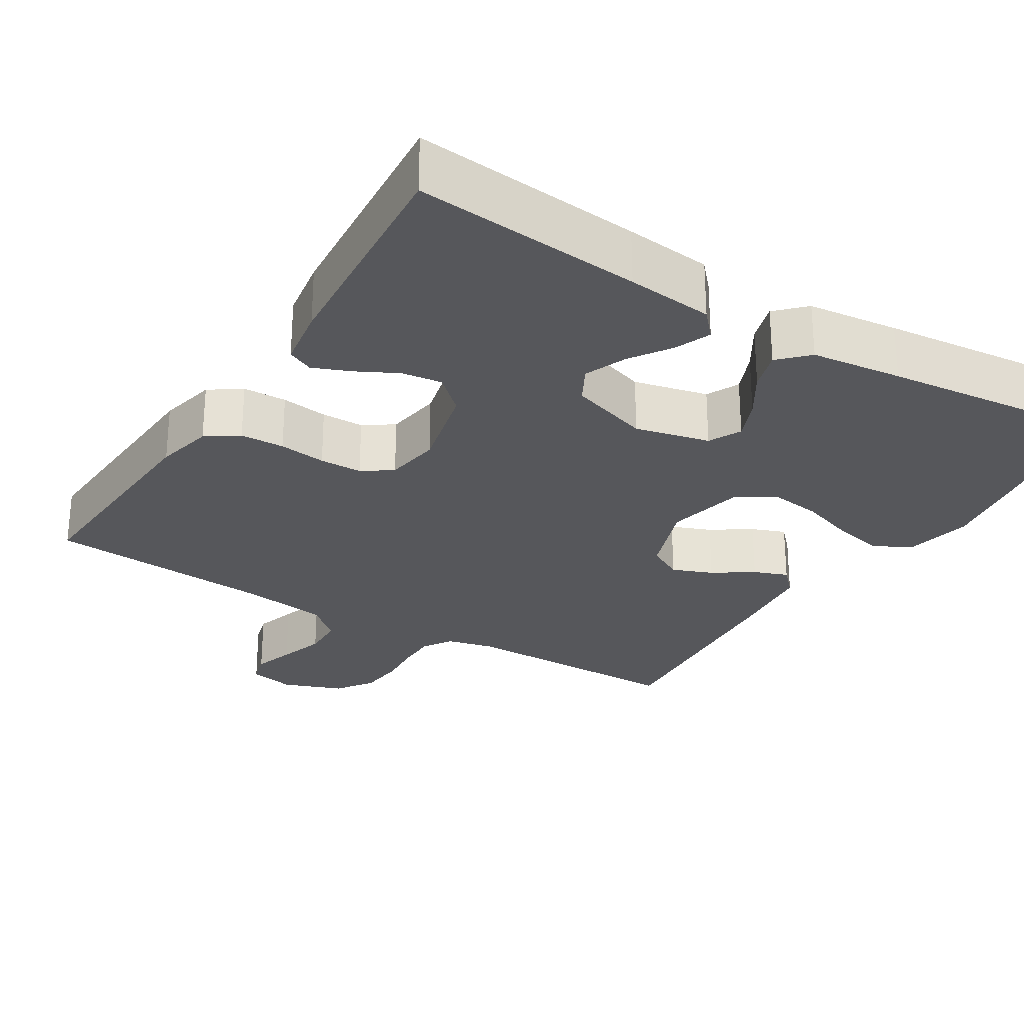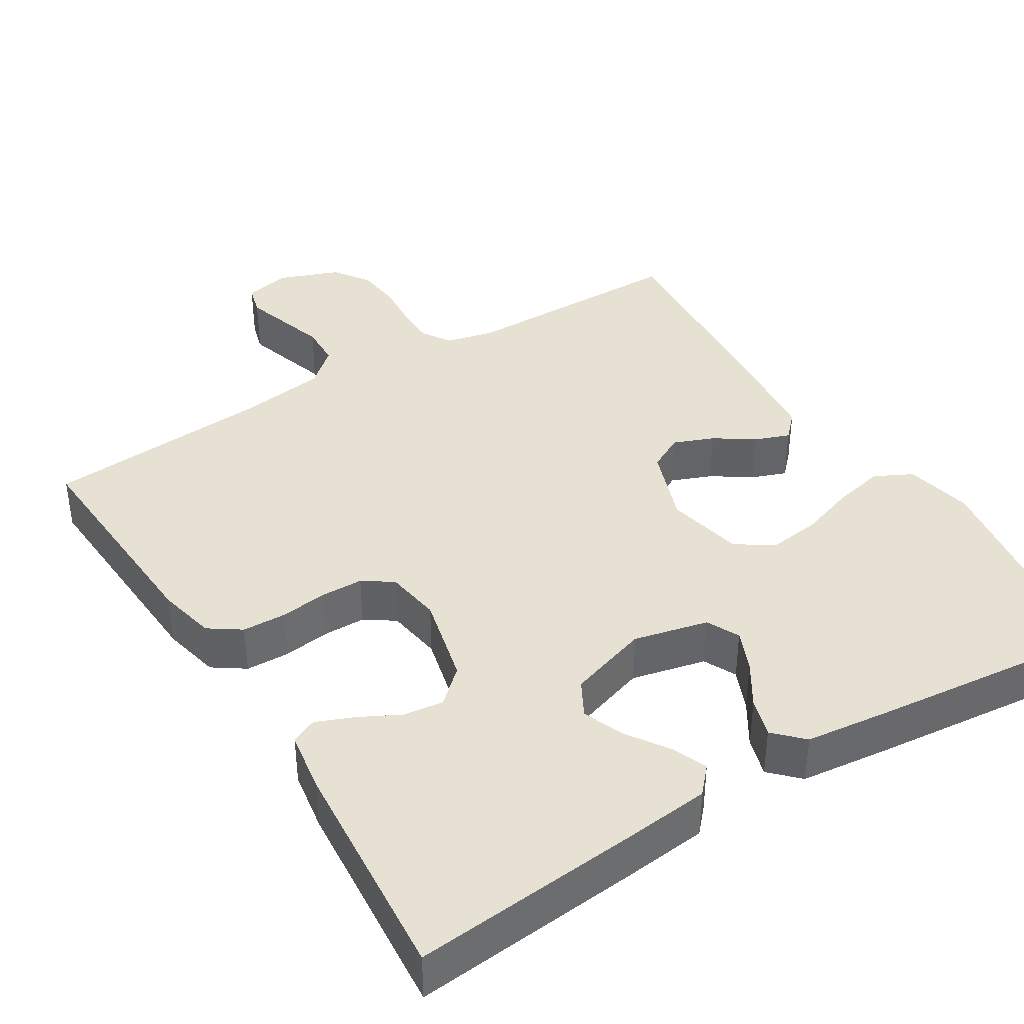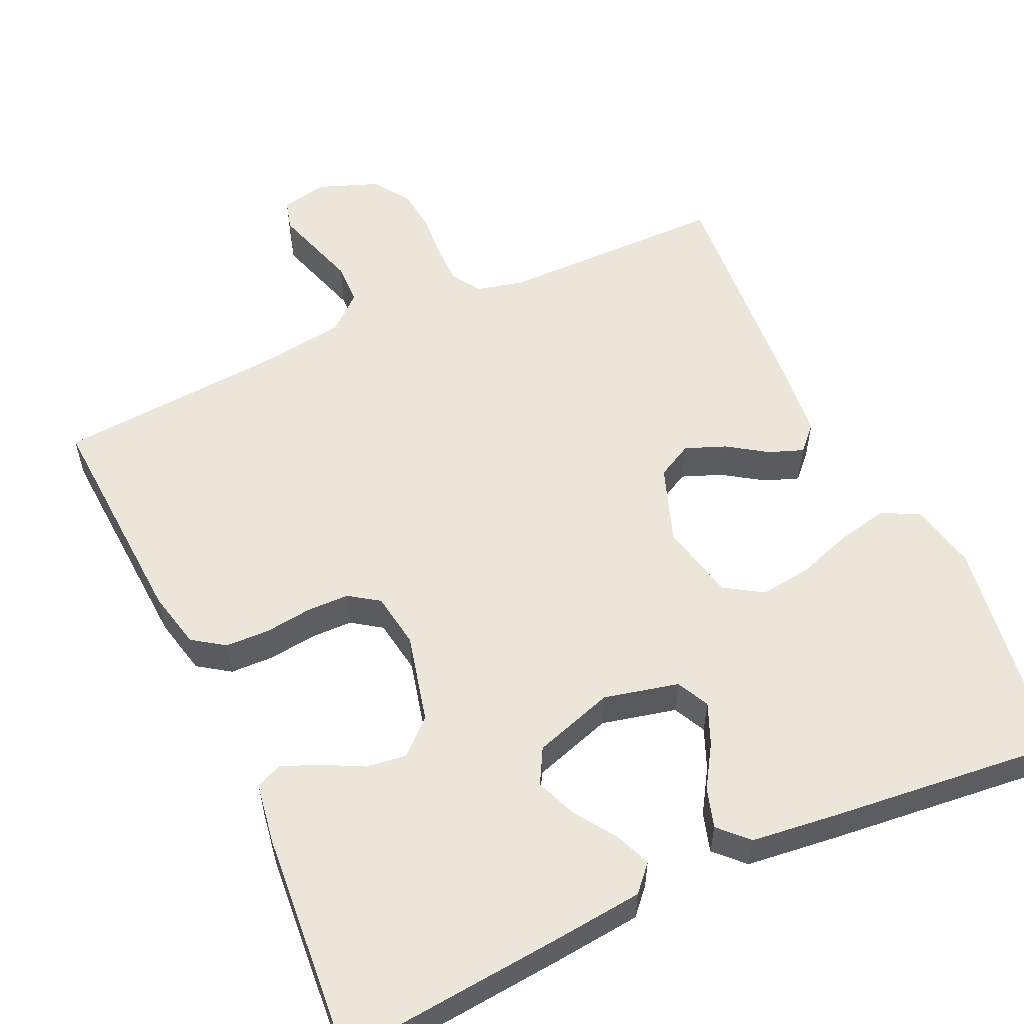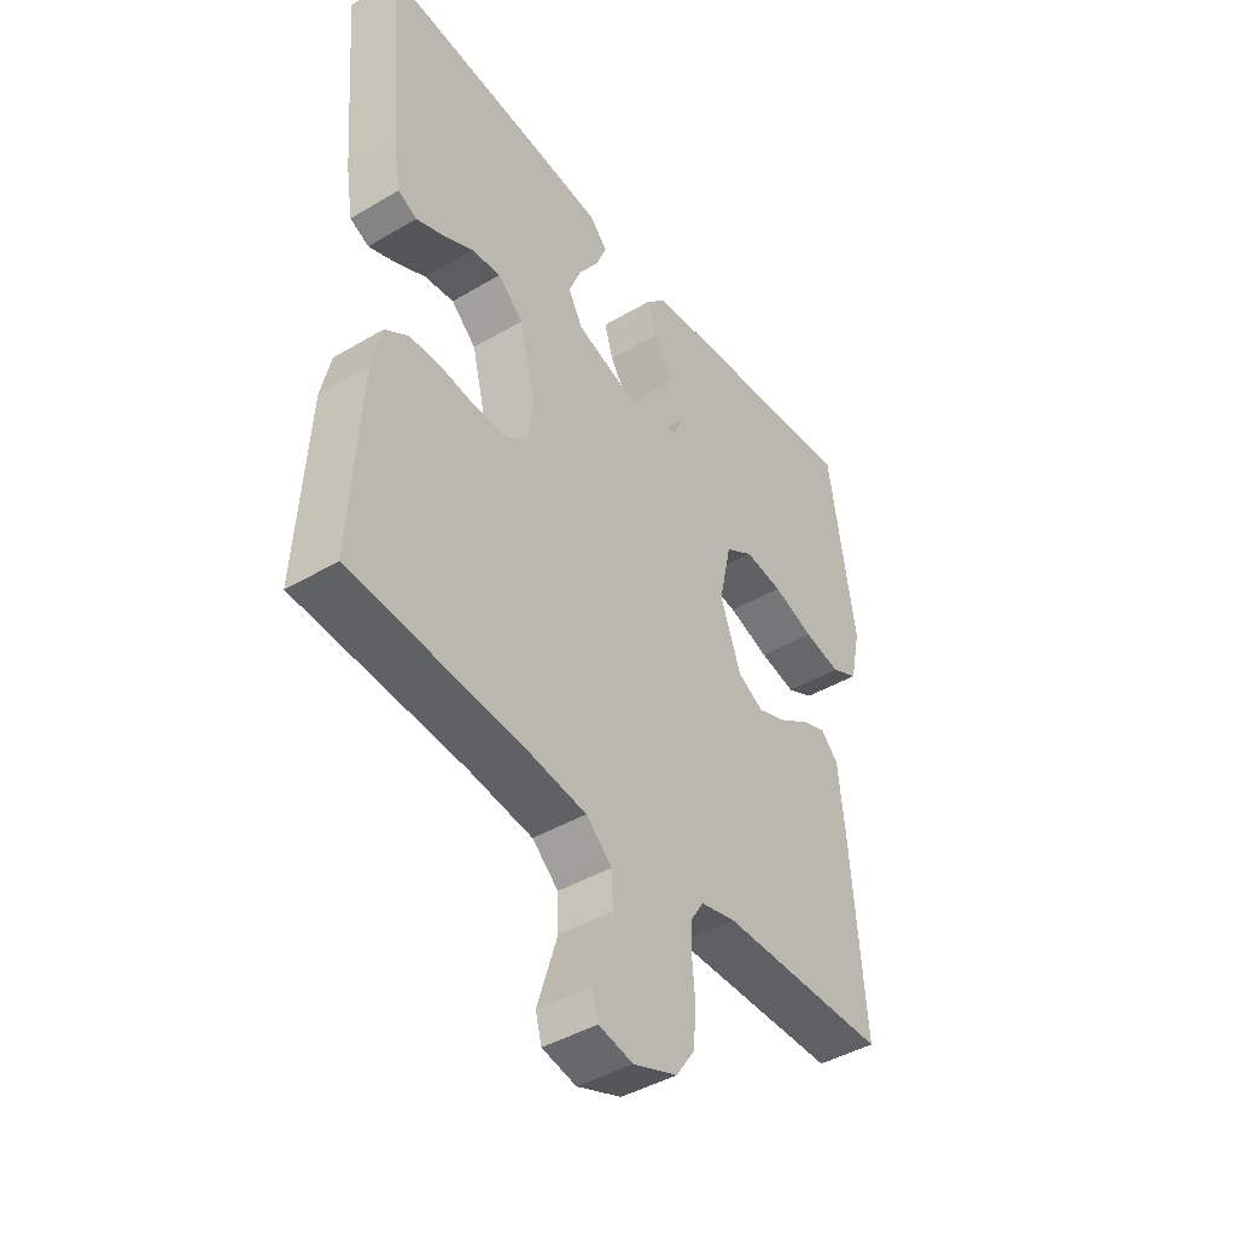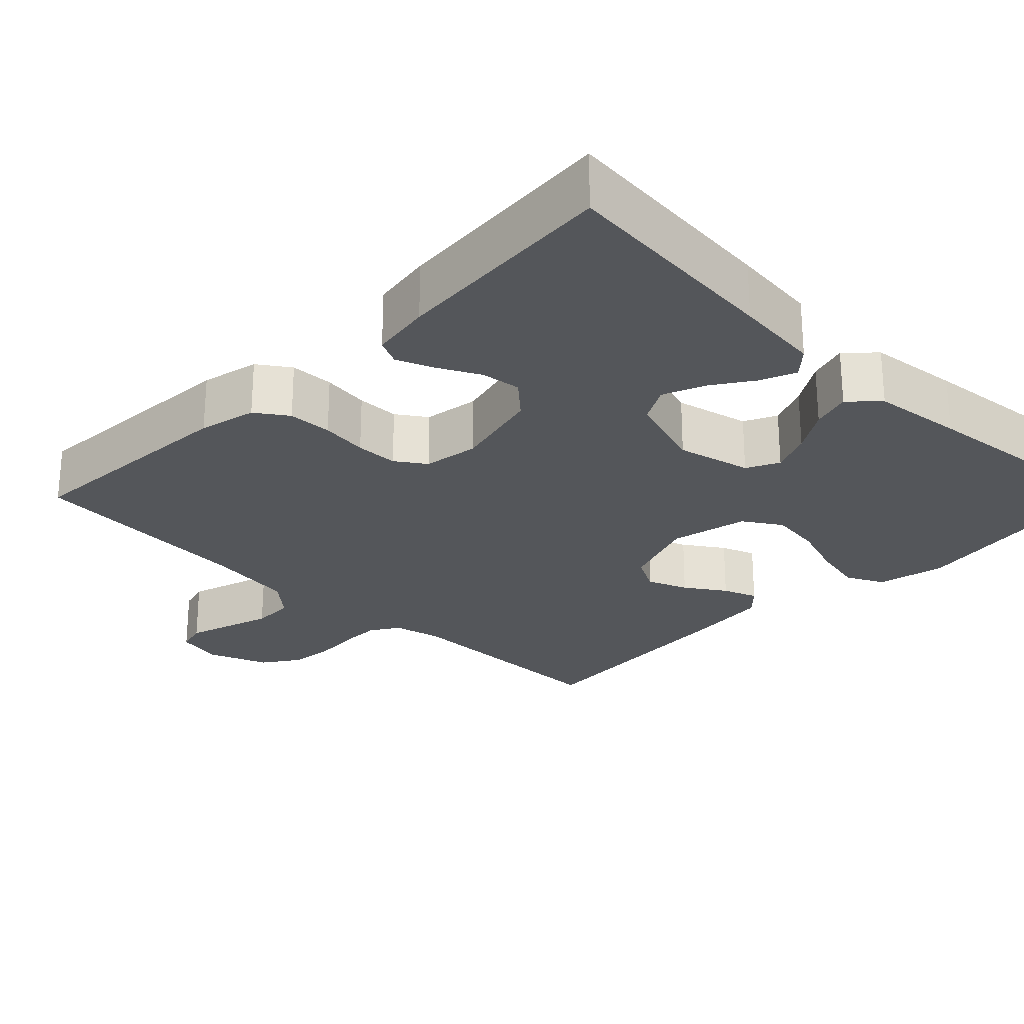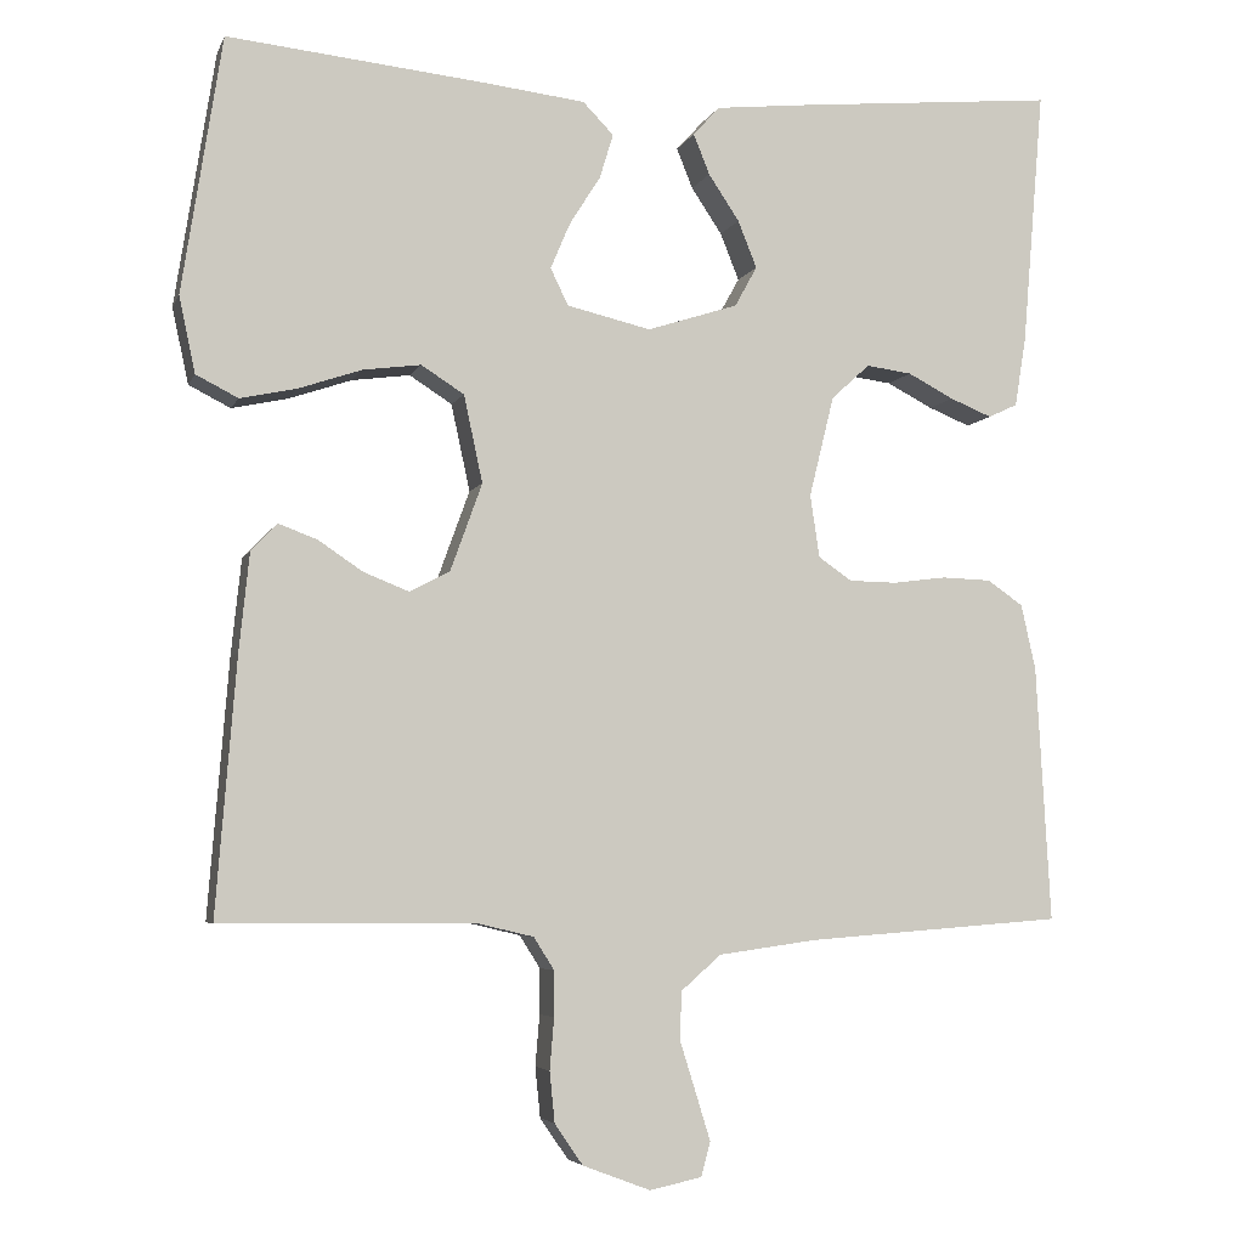
<metadata>
{"format":"obj","ext":"obj","renderer":"f3d","projection":"perspective","resolution":1024,"background":"white","views":[{"elev":-27.2,"azim":-31.8,"up":"+Y"},{"elev":39.4,"azim":-31.8,"up":"+Y"},{"elev":55.8,"azim":-24.8,"up":"+Y"},{"elev":-43.3,"azim":-55.1,"up":"+Z"},{"elev":-25.6,"azim":-44.5,"up":"+Y"},{"elev":-5.0,"azim":164.7,"up":"+Z"}]}
</metadata>
<code>
v -0.5 0.07 -0.5
v -0.483 0.07 -0.2
v -0.466 0.07 -0.124
v -0.424 0.07 -0.095
v -0.366 0.07 -0.093
v -0.304 0.07 -0.101
v -0.248 0.07 -0.1
v -0.209 0.07 -0.073
v -0.198 0.07 0
v -0.227 0.07 0.118
v -0.272 0.07 0.159
v -0.325 0.07 0.152
v -0.379 0.07 0.124
v -0.428 0.07 0.104
v -0.462 0.07 0.12
v -0.475 0.07 0.2
v -0.5 0.07 0.5
v -0.2 0.07 0.472
v -0.086 0.07 0.46
v -0.055 0.07 0.426
v -0.074 0.07 0.379
v -0.11 0.07 0.325
v -0.132 0.07 0.27
v -0.106 0.07 0.223
v 0 0.07 0.189
v 0.098 0.07 0.212
v 0.119 0.07 0.255
v 0.096 0.07 0.309
v 0.06 0.07 0.366
v 0.044 0.07 0.418
v 0.08 0.07 0.455
v 0.2 0.07 0.469
v 0.5 0.07 0.5
v 0.547 0.07 0.2
v 0.528 0.07 0.111
v 0.479 0.07 0.086
v 0.413 0.07 0.1
v 0.339 0.07 0.125
v 0.271 0.07 0.134
v 0.221 0.07 0.102
v 0.199 0.07 0
v 0.236 0.07 -0.102
v 0.283 0.07 -0.127
v 0.336 0.07 -0.106
v 0.388 0.07 -0.071
v 0.433 0.07 -0.054
v 0.464 0.07 -0.086
v 0.476 0.07 -0.2
v 0.5 0.07 -0.5
v 0.2 0.07 -0.502
v 0.137 0.07 -0.517
v 0.113 0.07 -0.555
v 0.113 0.07 -0.608
v 0.118 0.07 -0.668
v 0.112 0.07 -0.727
v 0.079 0.07 -0.775
v 0 0.07 -0.805
v -0.061 0.07 -0.792
v -0.072 0.07 -0.752
v -0.055 0.07 -0.697
v -0.036 0.07 -0.636
v -0.038 0.07 -0.58
v -0.085 0.07 -0.539
v -0.2 0.07 -0.523
v -0.5 0 -0.5
v -0.483 0 -0.2
v -0.466 0 -0.124
v -0.424 0 -0.095
v -0.366 0 -0.093
v -0.304 0 -0.101
v -0.248 0 -0.1
v -0.209 0 -0.073
v -0.198 0 0
v -0.227 0 0.118
v -0.272 0 0.159
v -0.325 0 0.152
v -0.379 0 0.124
v -0.428 0 0.104
v -0.462 0 0.12
v -0.475 0 0.2
v -0.5 0 0.5
v -0.2 0 0.472
v -0.086 0 0.46
v -0.055 0 0.426
v -0.074 0 0.379
v -0.11 0 0.325
v -0.132 0 0.27
v -0.106 0 0.223
v 0 0 0.189
v 0.098 0 0.212
v 0.119 0 0.255
v 0.096 0 0.309
v 0.06 0 0.366
v 0.044 0 0.418
v 0.08 0 0.455
v 0.2 0 0.469
v 0.5 0 0.5
v 0.547 0 0.2
v 0.528 0 0.111
v 0.479 0 0.086
v 0.413 0 0.1
v 0.339 0 0.125
v 0.271 0 0.134
v 0.221 0 0.102
v 0.199 0 0
v 0.236 0 -0.102
v 0.283 0 -0.127
v 0.336 0 -0.106
v 0.388 0 -0.071
v 0.433 0 -0.054
v 0.464 0 -0.086
v 0.476 0 -0.2
v 0.5 0 -0.5
v 0.2 0 -0.502
v 0.137 0 -0.517
v 0.113 0 -0.555
v 0.113 0 -0.608
v 0.118 0 -0.668
v 0.112 0 -0.727
v 0.079 0 -0.775
v 0 0 -0.805
v -0.061 0 -0.792
v -0.072 0 -0.752
v -0.055 0 -0.697
v -0.036 0 -0.636
v -0.038 0 -0.58
v -0.085 0 -0.539
v -0.2 0 -0.523
f 58 59 60 61
f 56 57 58 61
f 56 61 62
f 53 54 55 56
f 52 53 56 62
f 51 52 62 63
f 47 48 49 50
f 44 45 46 47
f 43 44 47 50
f 42 43 50 51
f 35 36 37 38
f 35 38 39
f 34 35 39
f 33 34 39
f 32 33 39 40
f 28 29 30 31
f 27 28 31 32
f 19 20 21 22
f 19 22 23
f 18 19 23
f 17 18 23
f 16 17 23 24
f 12 13 14 15
f 12 15 16 24
f 3 4 5 6
f 3 6 7
f 64 1 2 3
f 64 3 7
f 63 64 7 8
f 41 42 51 63
f 41 63 8 9
f 27 32 40 41
f 26 27 41
f 25 26 41 9
f 24 25 9 10
f 11 12 24
f 10 11 24
f 125 124 123 122
f 125 122 121 120
f 126 125 120
f 120 119 118 117
f 126 120 117 116
f 127 126 116 115
f 114 113 112 111
f 111 110 109 108
f 114 111 108 107
f 115 114 107 106
f 102 101 100 99
f 103 102 99
f 103 99 98
f 103 98 97
f 104 103 97 96
f 95 94 93 92
f 96 95 92 91
f 86 85 84 83
f 87 86 83
f 87 83 82
f 87 82 81
f 88 87 81 80
f 79 78 77 76
f 88 80 79 76
f 70 69 68 67
f 71 70 67
f 67 66 65 128
f 71 67 128
f 72 71 128 127
f 127 115 106 105
f 73 72 127 105
f 105 104 96 91
f 105 91 90
f 73 105 90 89
f 74 73 89 88
f 88 76 75
f 88 75 74
f 1 65 66 2
f 2 66 67 3
f 3 67 68 4
f 4 68 69 5
f 5 69 70 6
f 6 70 71 7
f 7 71 72 8
f 8 72 73 9
f 9 73 74 10
f 10 74 75 11
f 11 75 76 12
f 12 76 77 13
f 13 77 78 14
f 14 78 79 15
f 15 79 80 16
f 16 80 81 17
f 17 81 82 18
f 18 82 83 19
f 19 83 84 20
f 20 84 85 21
f 21 85 86 22
f 22 86 87 23
f 23 87 88 24
f 24 88 89 25
f 25 89 90 26
f 26 90 91 27
f 27 91 92 28
f 28 92 93 29
f 29 93 94 30
f 30 94 95 31
f 31 95 96 32
f 32 96 97 33
f 33 97 98 34
f 34 98 99 35
f 35 99 100 36
f 36 100 101 37
f 37 101 102 38
f 38 102 103 39
f 39 103 104 40
f 40 104 105 41
f 41 105 106 42
f 42 106 107 43
f 43 107 108 44
f 44 108 109 45
f 45 109 110 46
f 46 110 111 47
f 47 111 112 48
f 48 112 113 49
f 49 113 114 50
f 50 114 115 51
f 51 115 116 52
f 52 116 117 53
f 53 117 118 54
f 54 118 119 55
f 55 119 120 56
f 56 120 121 57
f 57 121 122 58
f 58 122 123 59
f 59 123 124 60
f 60 124 125 61
f 61 125 126 62
f 62 126 127 63
f 63 127 128 64
f 64 128 65 1

</code>
